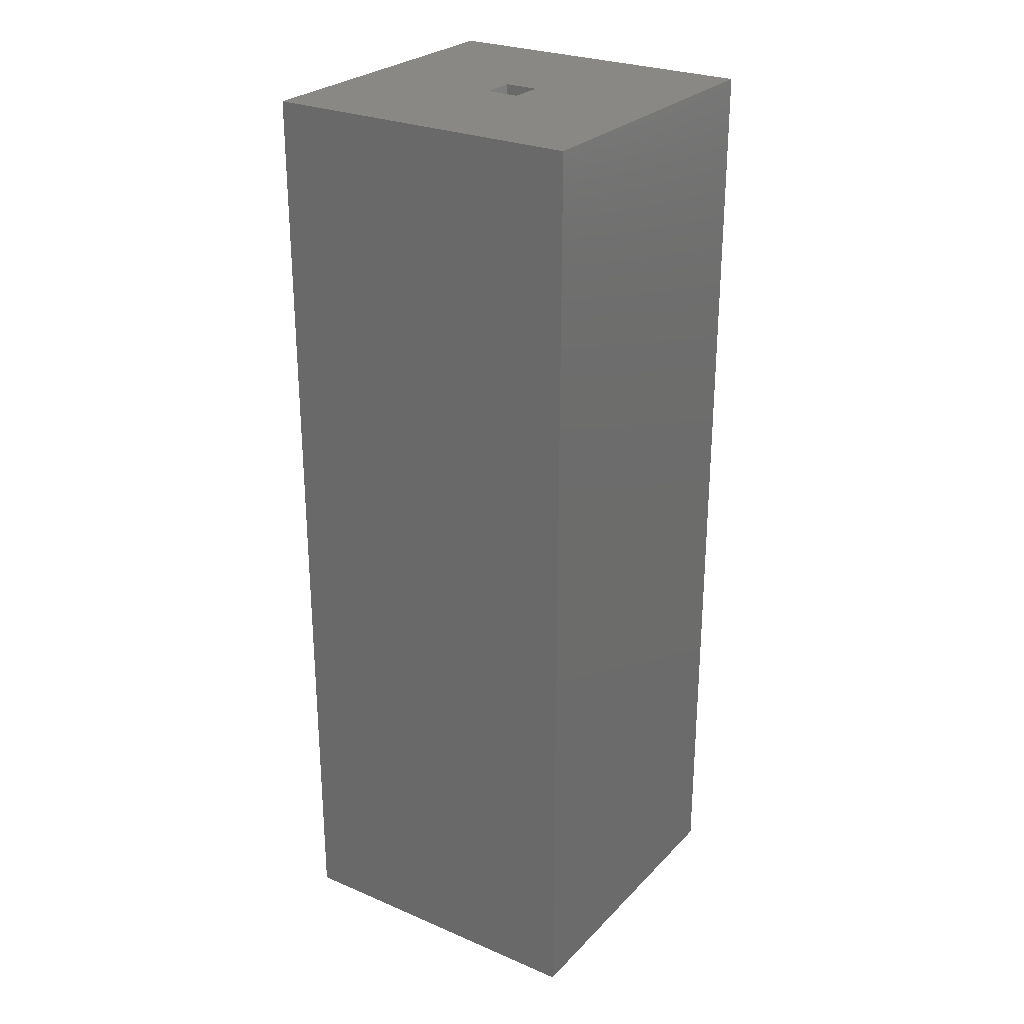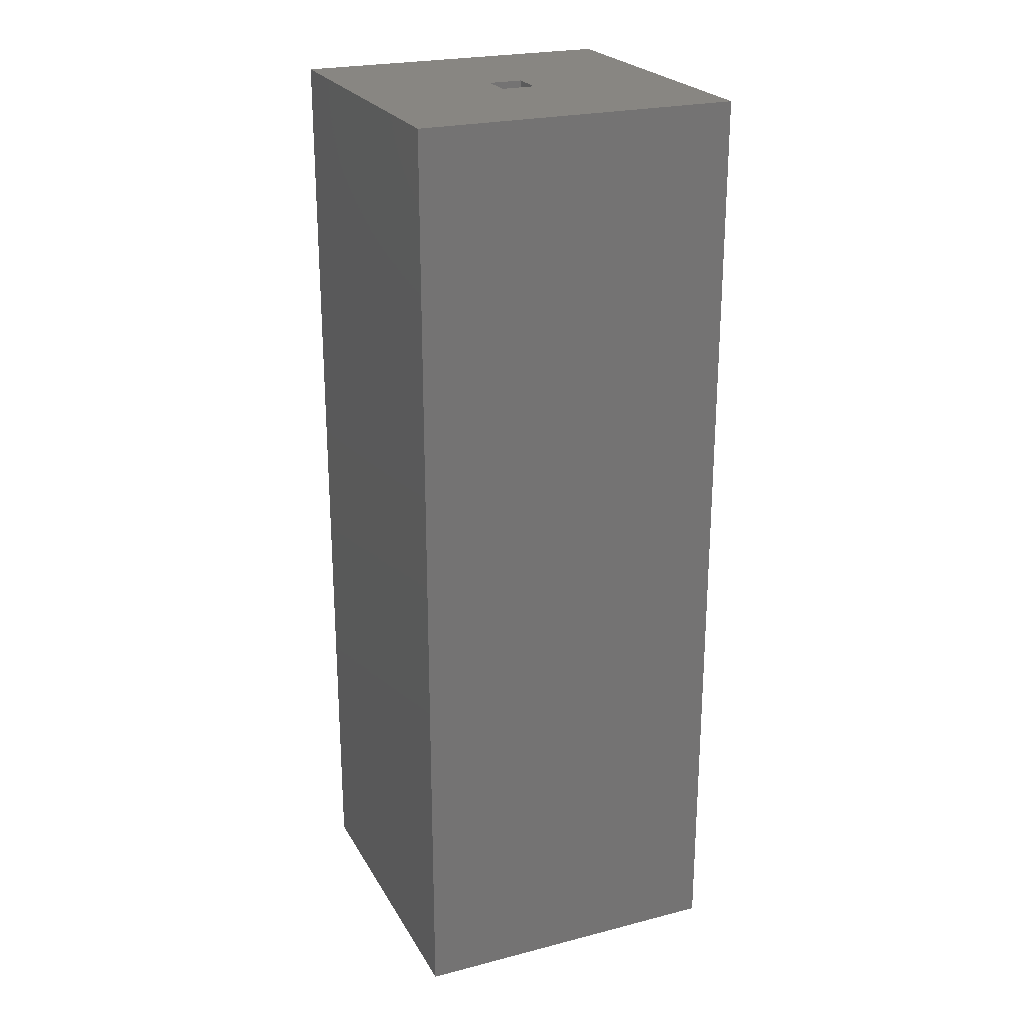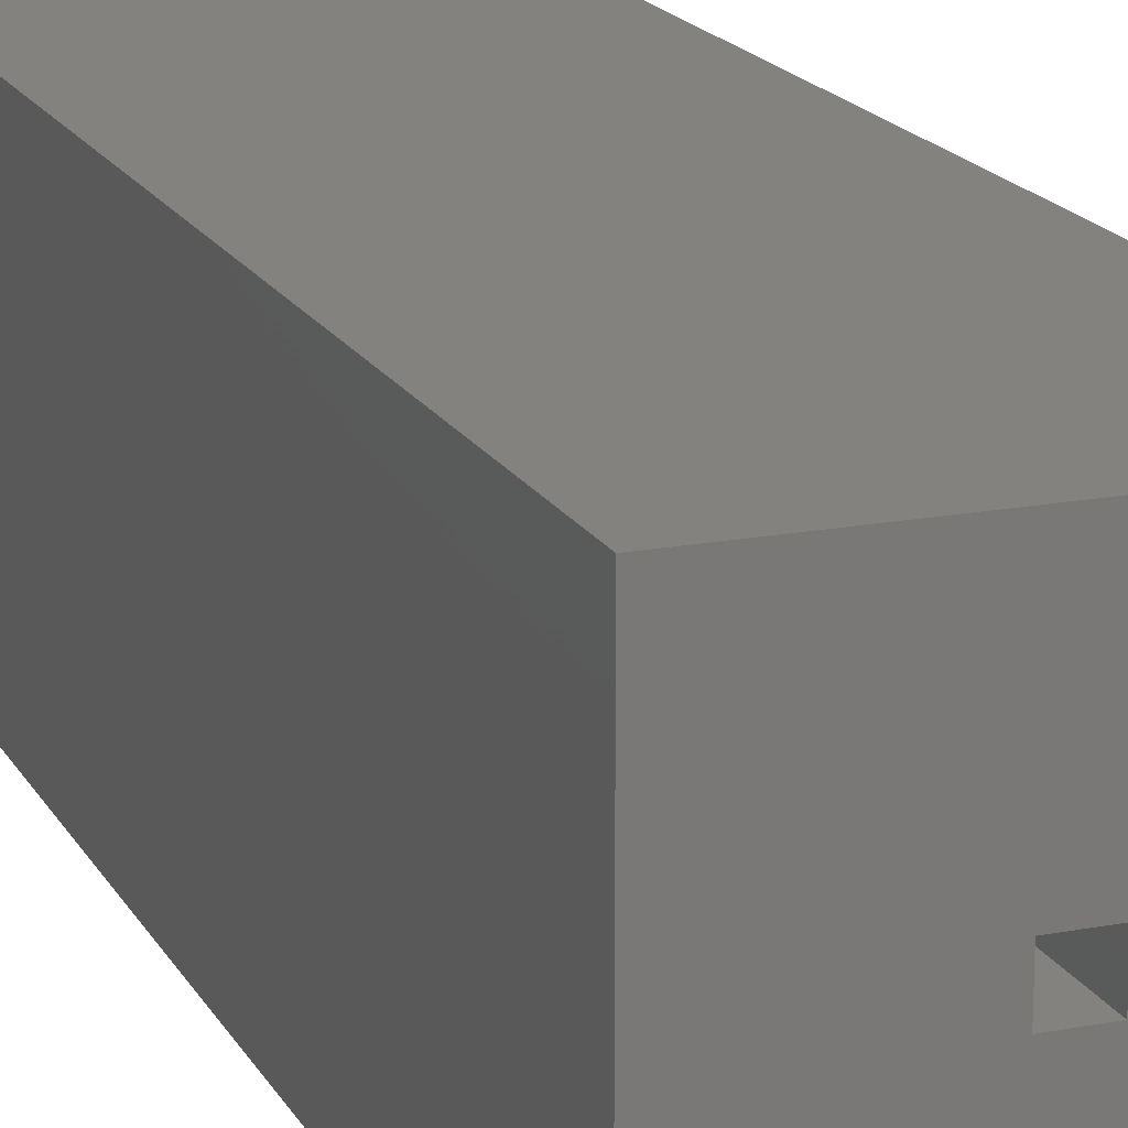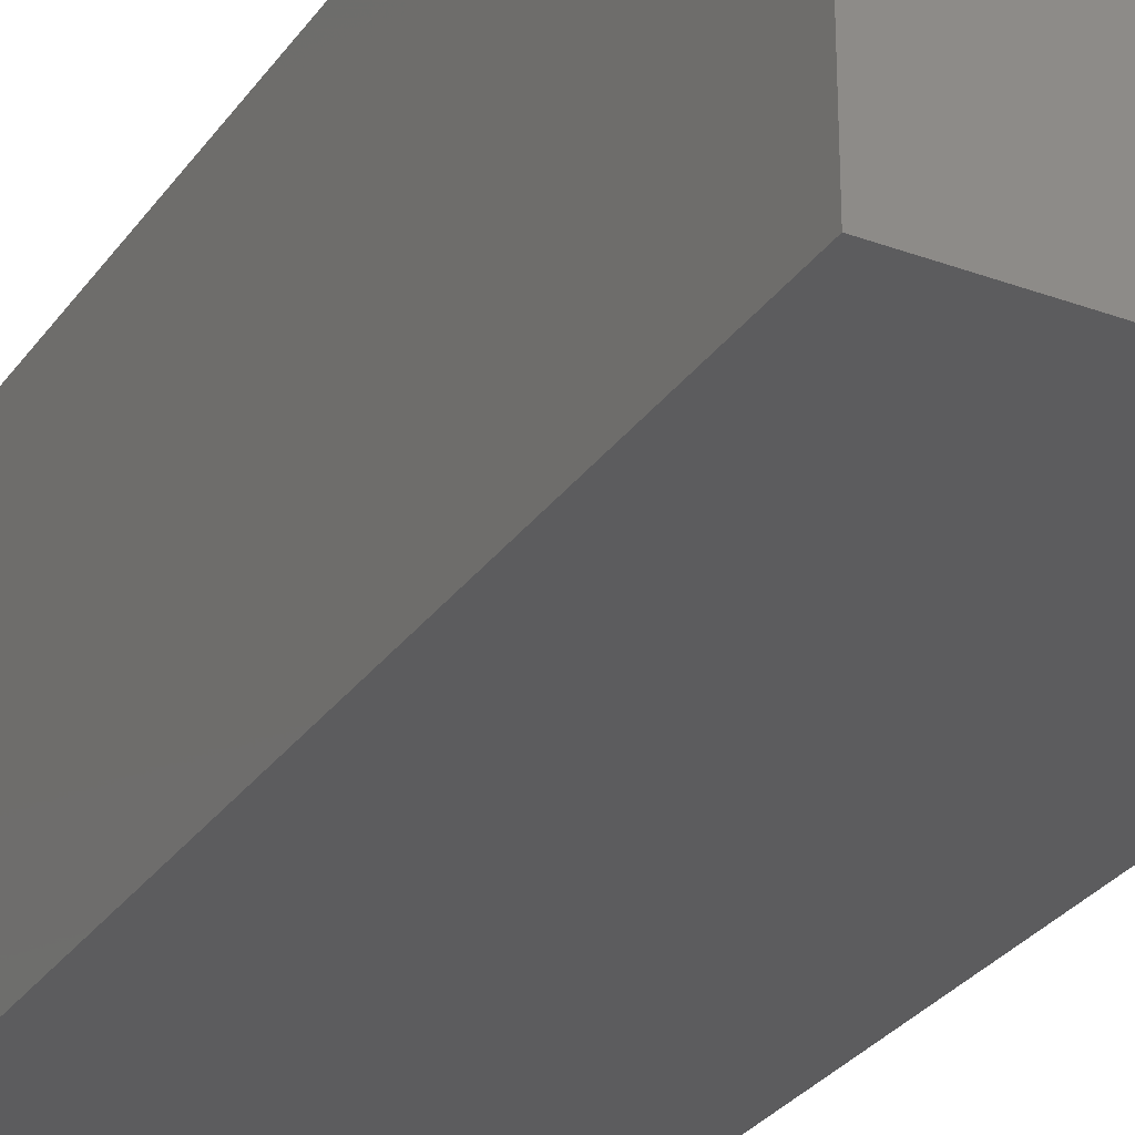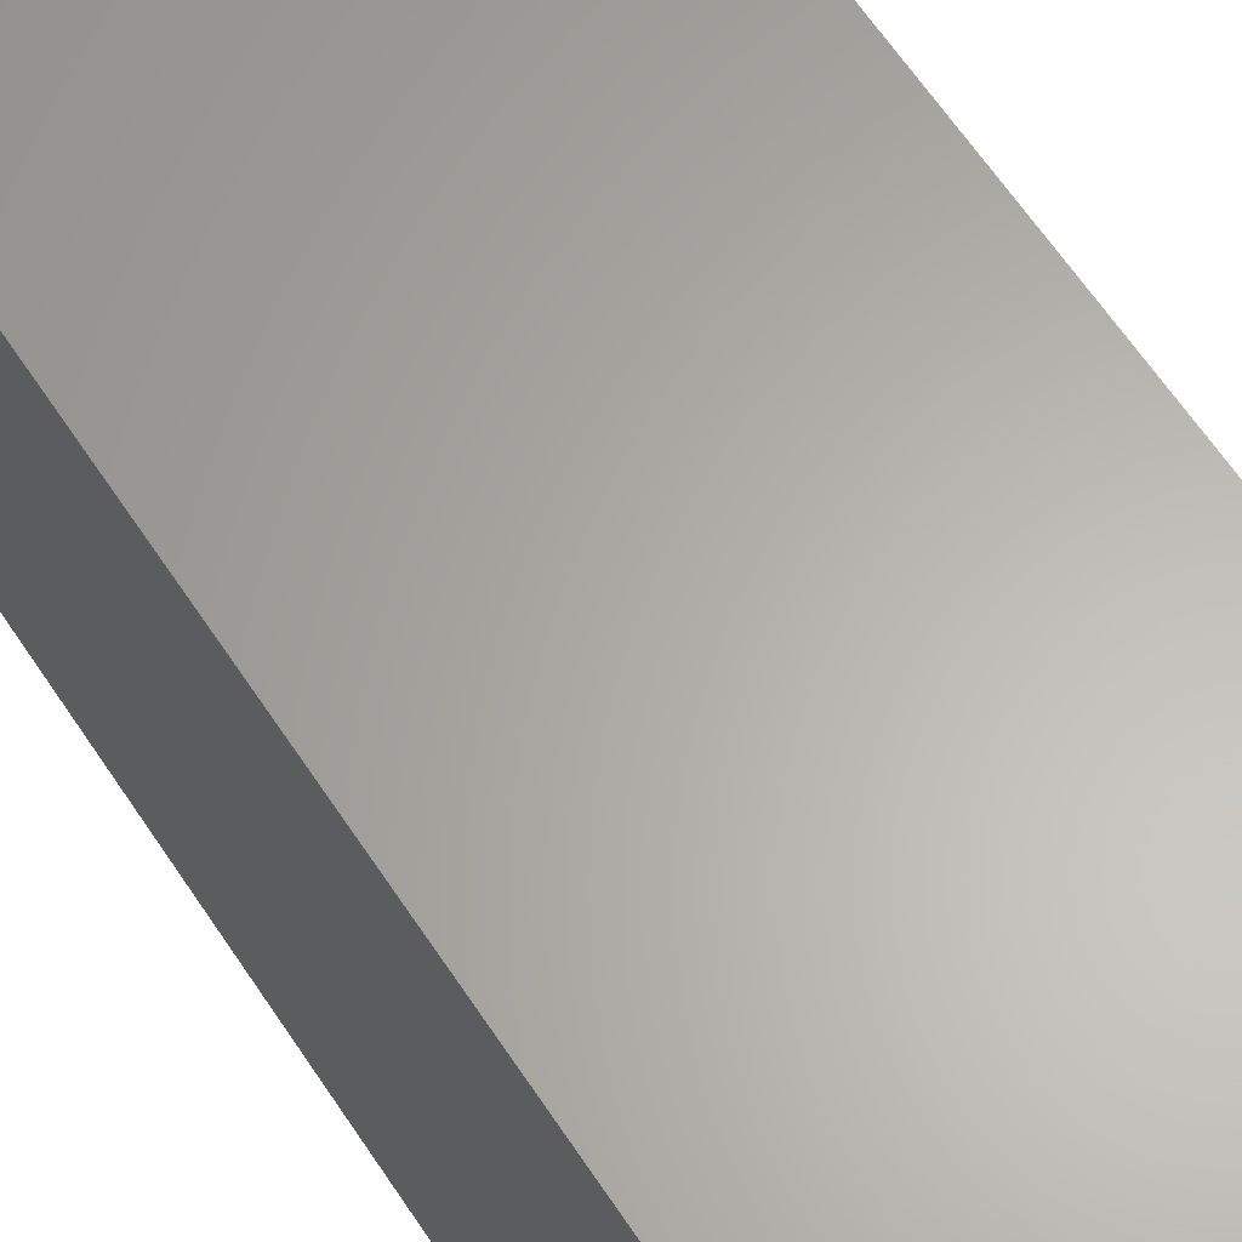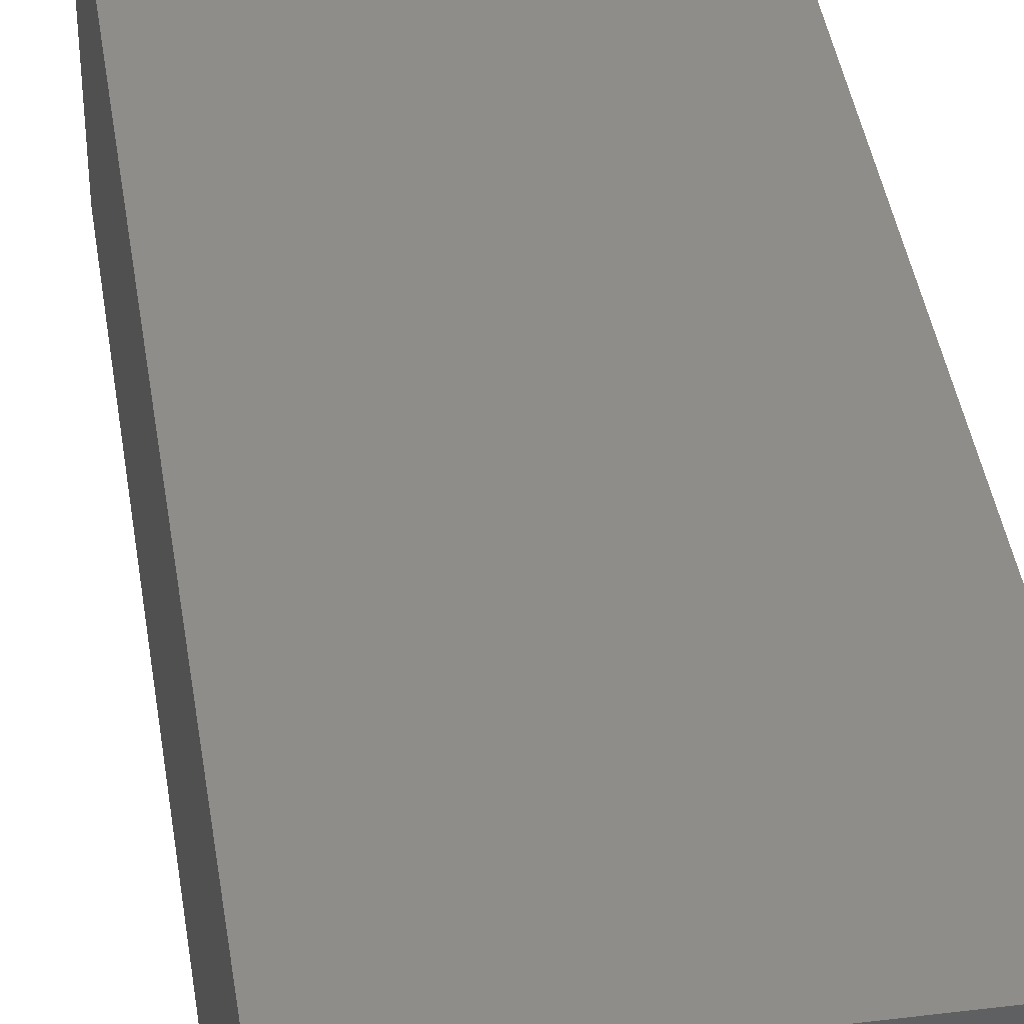
<metadata>
{"format":"stl","ext":"stl","renderer":"f3d","projection":"perspective","resolution":1024,"background":"white","views":[{"elev":26.8,"azim":-146.5,"up":"+Z"},{"elev":23.8,"azim":66.9,"up":"+Z"},{"elev":17.6,"azim":-20.7,"up":"+Y"},{"elev":-29.5,"azim":-28.5,"up":"+Y"},{"elev":63.4,"azim":-33.5,"up":"+Y"},{"elev":40.8,"azim":171.5,"up":"+Y"}]}
</metadata>
<code>
# stl→obj: 16 verts, 28 faces
v 0.1797 -0.1797 0.75
v 0.04688 -0.04688 0.75
v -0.1172 -0.1797 0.75
v 0.01562 -0.04688 0.75
v -0.1172 0.1172 0.75
v 0.01562 -0.01562 0.75
v 0.1797 0.1172 0.75
v 0.04688 -0.01562 0.75
v 0.01562 -0.04688 0.01562
v 0.04688 -0.04688 0.01562
v 0.04688 -0.01562 0.01562
v 0.01562 -0.01562 0.01562
v -0.1172 -0.1797 -0.1172
v 0.1797 -0.1797 -0.1172
v 0.1797 0.1172 -0.1172
v -0.1172 0.1172 -0.1172
f 1 2 3
f 3 2 4
f 3 4 5
f 5 4 6
f 5 6 7
f 7 6 8
f 7 8 1
f 1 8 2
f 9 4 10
f 10 4 2
f 10 2 11
f 11 2 8
f 11 8 12
f 12 8 6
f 12 6 9
f 9 6 4
f 13 14 3
f 3 14 1
f 14 15 1
f 1 15 7
f 15 16 7
f 7 16 5
f 16 13 5
f 5 13 3
f 13 16 14
f 14 16 15
f 9 10 12
f 12 10 11

</code>
